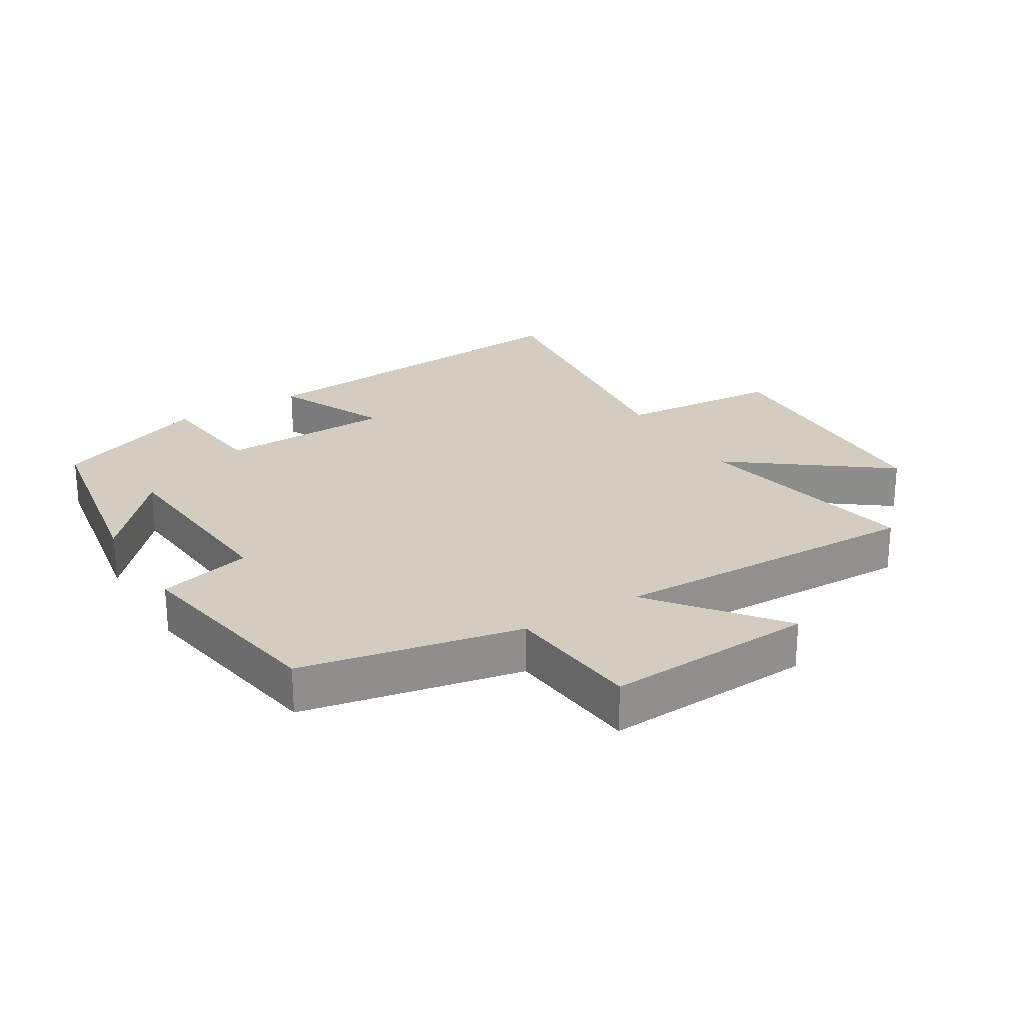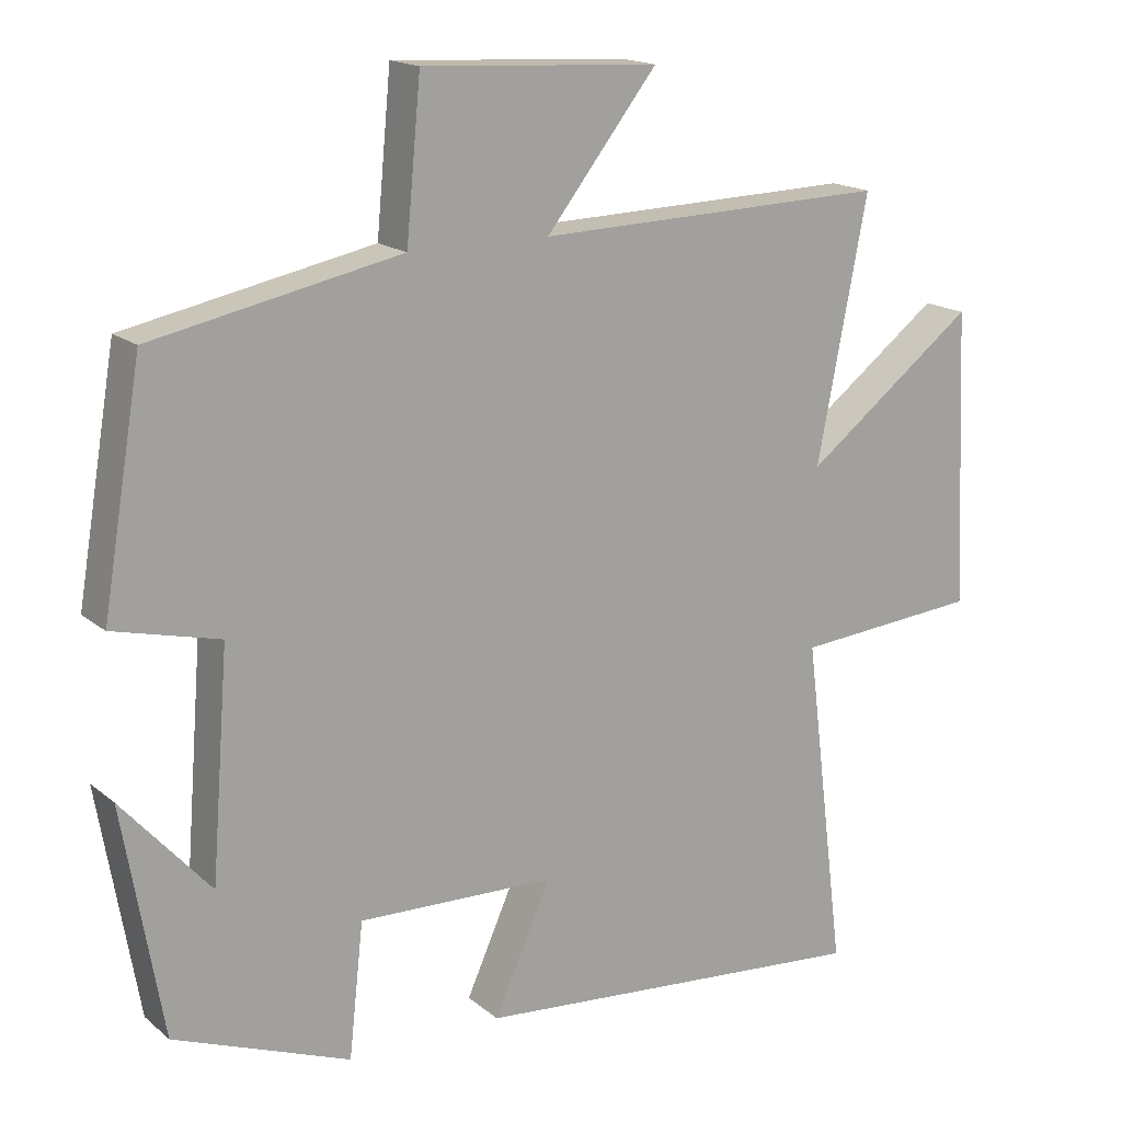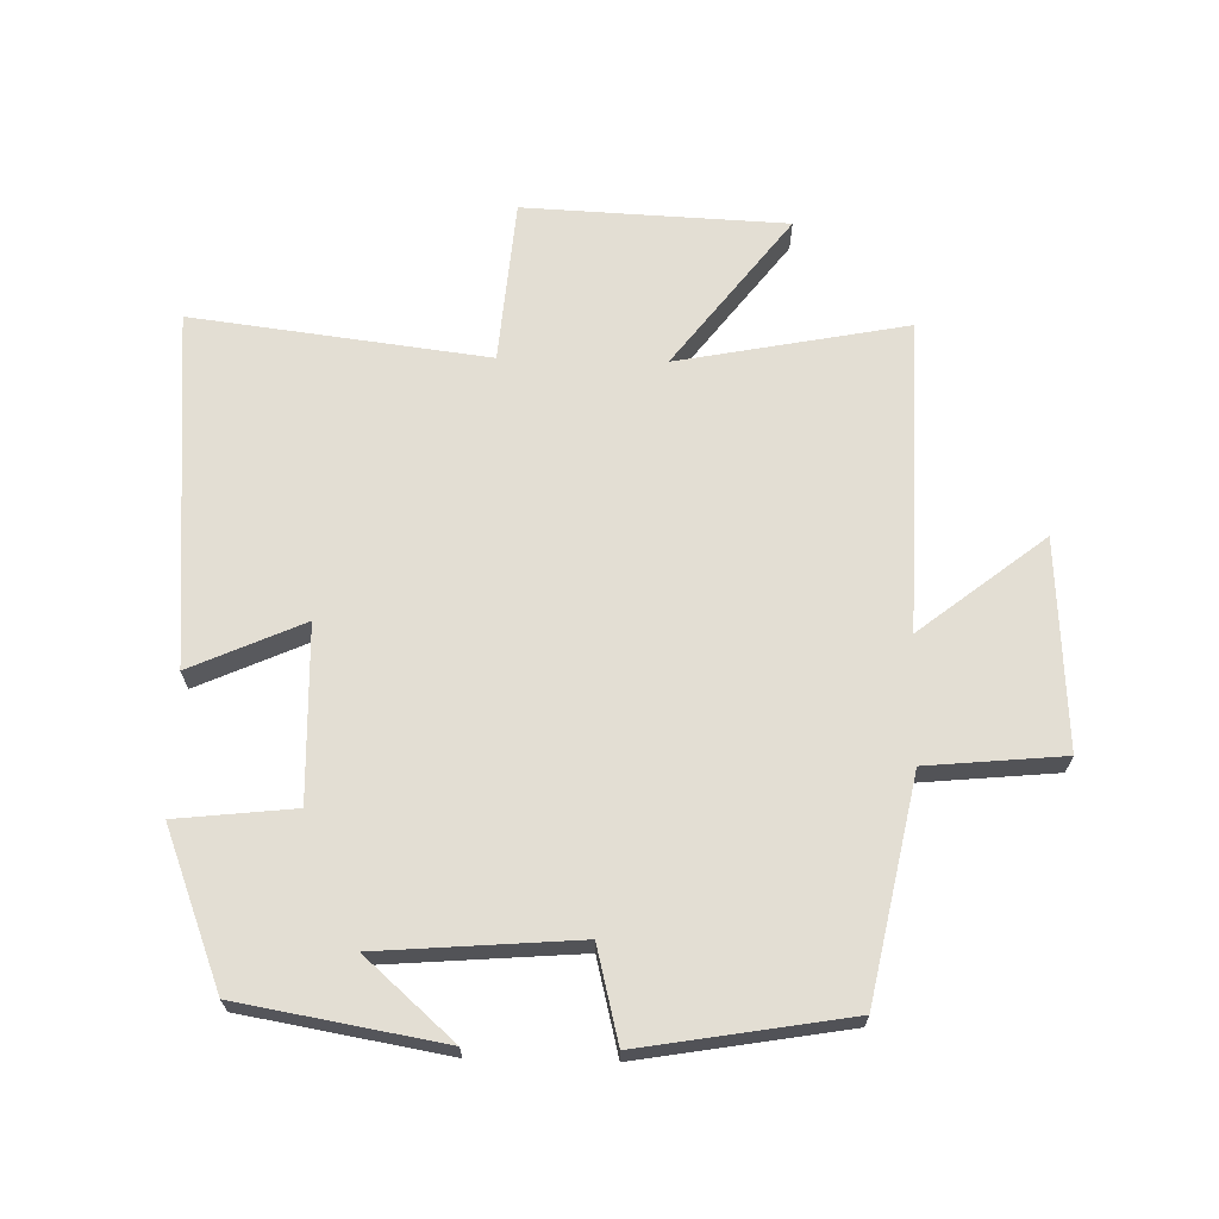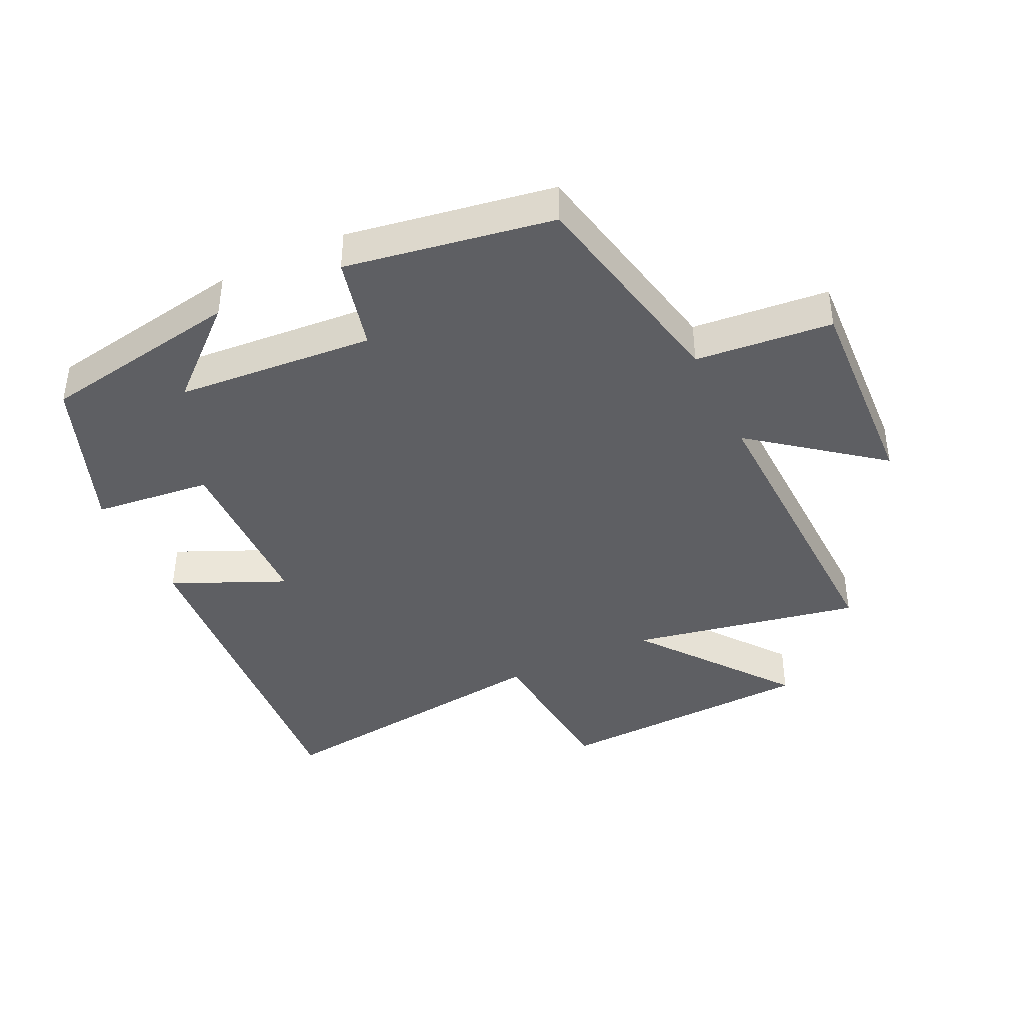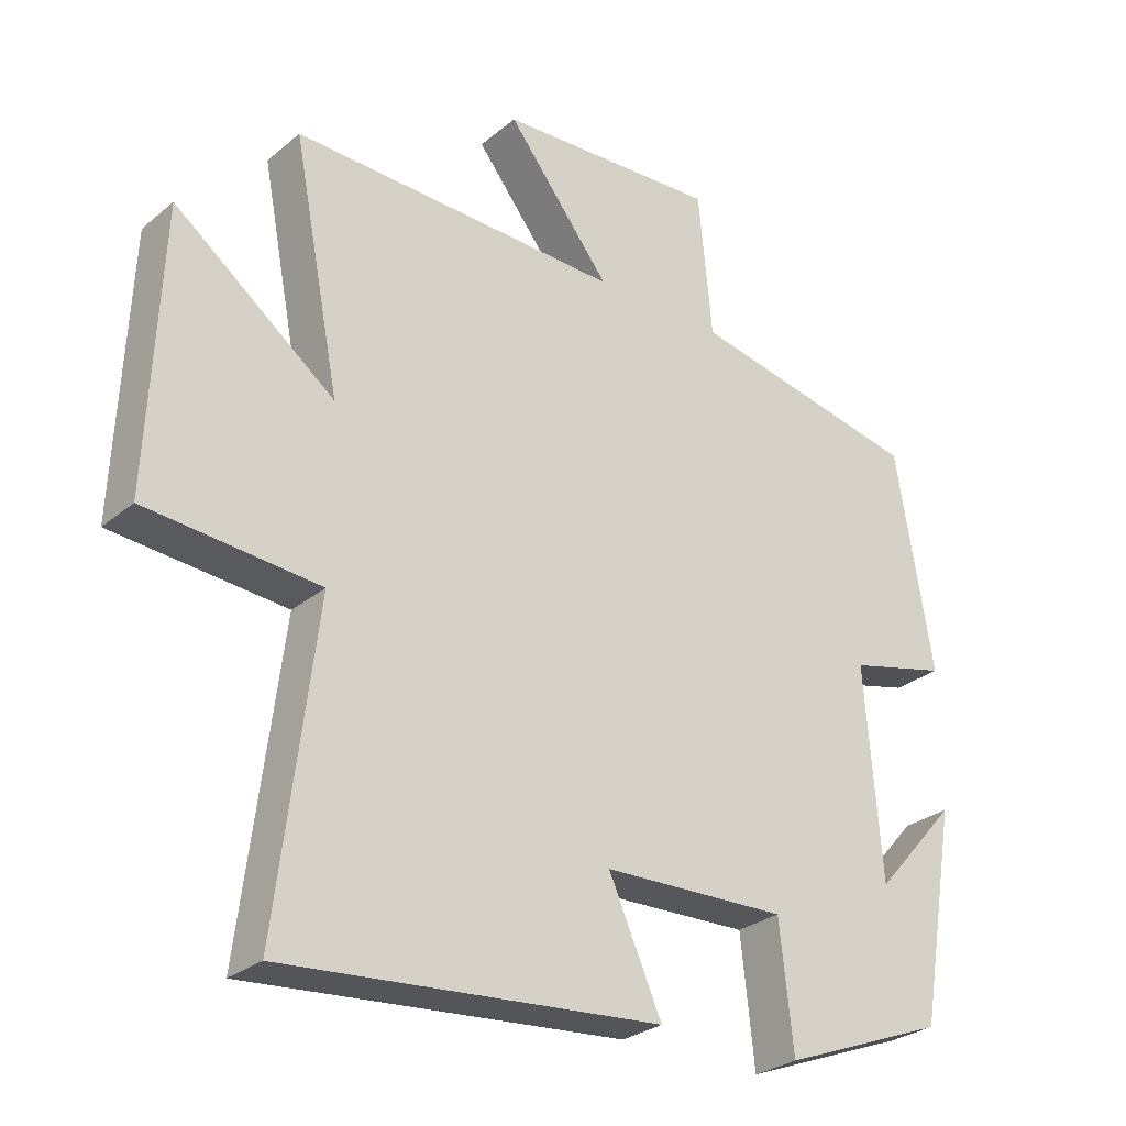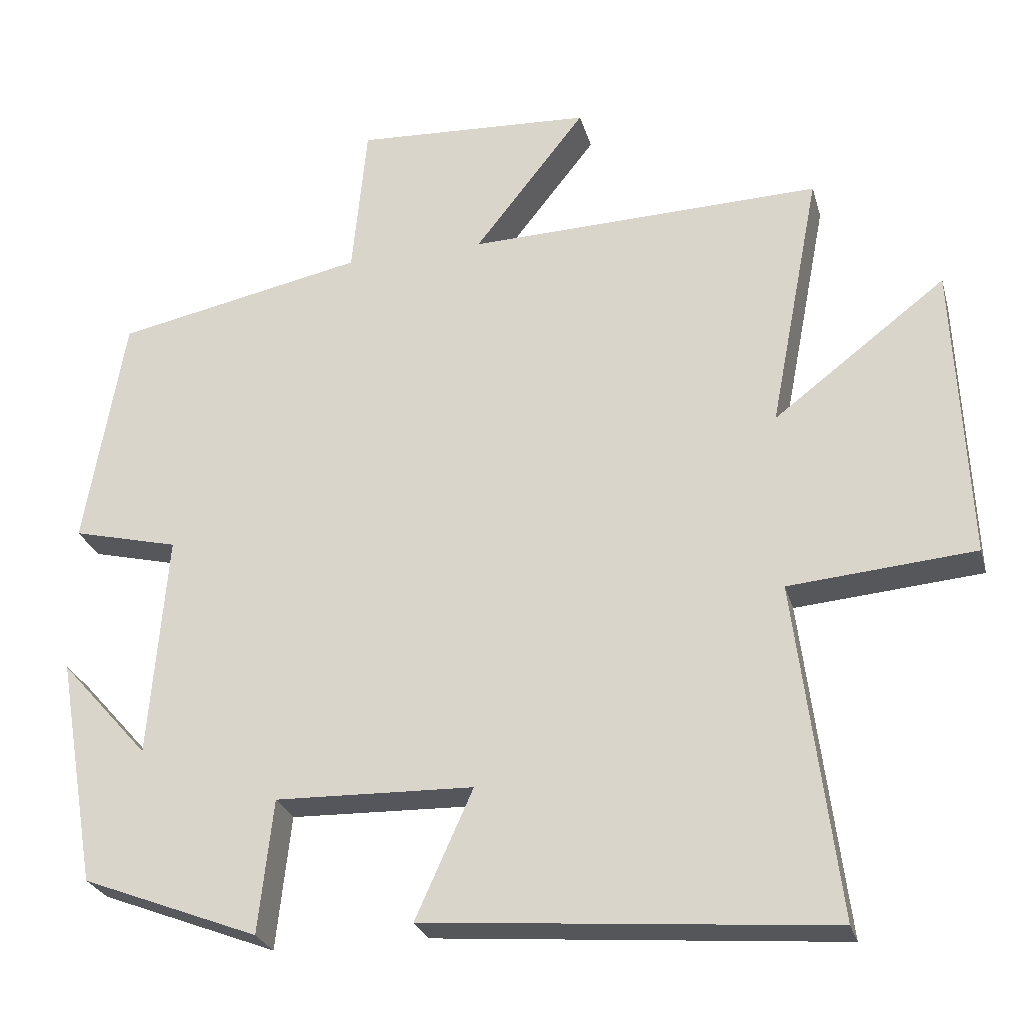
<metadata>
{"format":"obj","ext":"obj","renderer":"f3d","projection":"perspective","resolution":1024,"background":"white","views":[{"elev":24.7,"azim":-31.5,"up":"+Y"},{"elev":16.8,"azim":-32.6,"up":"+Z"},{"elev":67.2,"azim":-88.6,"up":"+Y"},{"elev":-40.9,"azim":-64.3,"up":"+Y"},{"elev":-28.1,"azim":141.0,"up":"+Z"},{"elev":-26.6,"azim":14.7,"up":"+Z"}]}
</metadata>
<code>
v 0.569 0.07 0.513
v 0.5 0.07 0.158
v 0.735 0.07 0.337
v 0.753 0.07 -0.069
v 0.5 0.07 -0.09
v 0.557 0.07 -0.547
v 0.007 0.07 -0.5
v 0.085 0.07 -0.326
v -0.185 0.07 -0.318
v -0.205 0.07 -0.5
v -0.446 0.07 -0.407
v -0.5 0.07 -0.095
v -0.379 0.07 -0.231
v -0.355 0.07 0.075
v -0.5 0.07 0.111
v -0.446 0.07 0.431
v -0.106 0.07 0.5
v -0.086 0.07 0.711
v 0.238 0.07 0.693
v 0.086 0.07 0.5
v 0.569 0 0.513
v 0.5 0 0.158
v 0.735 0 0.337
v 0.753 0 -0.069
v 0.5 0 -0.09
v 0.557 0 -0.547
v 0.007 0 -0.5
v 0.085 0 -0.326
v -0.185 0 -0.318
v -0.205 0 -0.5
v -0.446 0 -0.407
v -0.5 0 -0.095
v -0.379 0 -0.231
v -0.355 0 0.075
v -0.5 0 0.111
v -0.446 0 0.431
v -0.106 0 0.5
v -0.086 0 0.711
v 0.238 0 0.693
v 0.086 0 0.5
f 17 18 19 20
f 16 17 20
f 15 16 20
f 14 15 20
f 20 1 2
f 14 20 2
f 13 14 2
f 10 11 12 13
f 9 10 13
f 8 9 13 2
f 5 6 7 8
f 5 8 2 3
f 3 4 5
f 40 39 38 37
f 40 37 36
f 40 36 35
f 40 35 34
f 22 21 40
f 22 40 34
f 22 34 33
f 33 32 31 30
f 33 30 29
f 22 33 29 28
f 28 27 26 25
f 23 22 28 25
f 25 24 23
f 1 21 22 2
f 2 22 23 3
f 3 23 24 4
f 4 24 25 5
f 5 25 26 6
f 6 26 27 7
f 7 27 28 8
f 8 28 29 9
f 9 29 30 10
f 10 30 31 11
f 11 31 32 12
f 12 32 33 13
f 13 33 34 14
f 14 34 35 15
f 15 35 36 16
f 16 36 37 17
f 17 37 38 18
f 18 38 39 19
f 19 39 40 20
f 20 40 21 1

</code>
